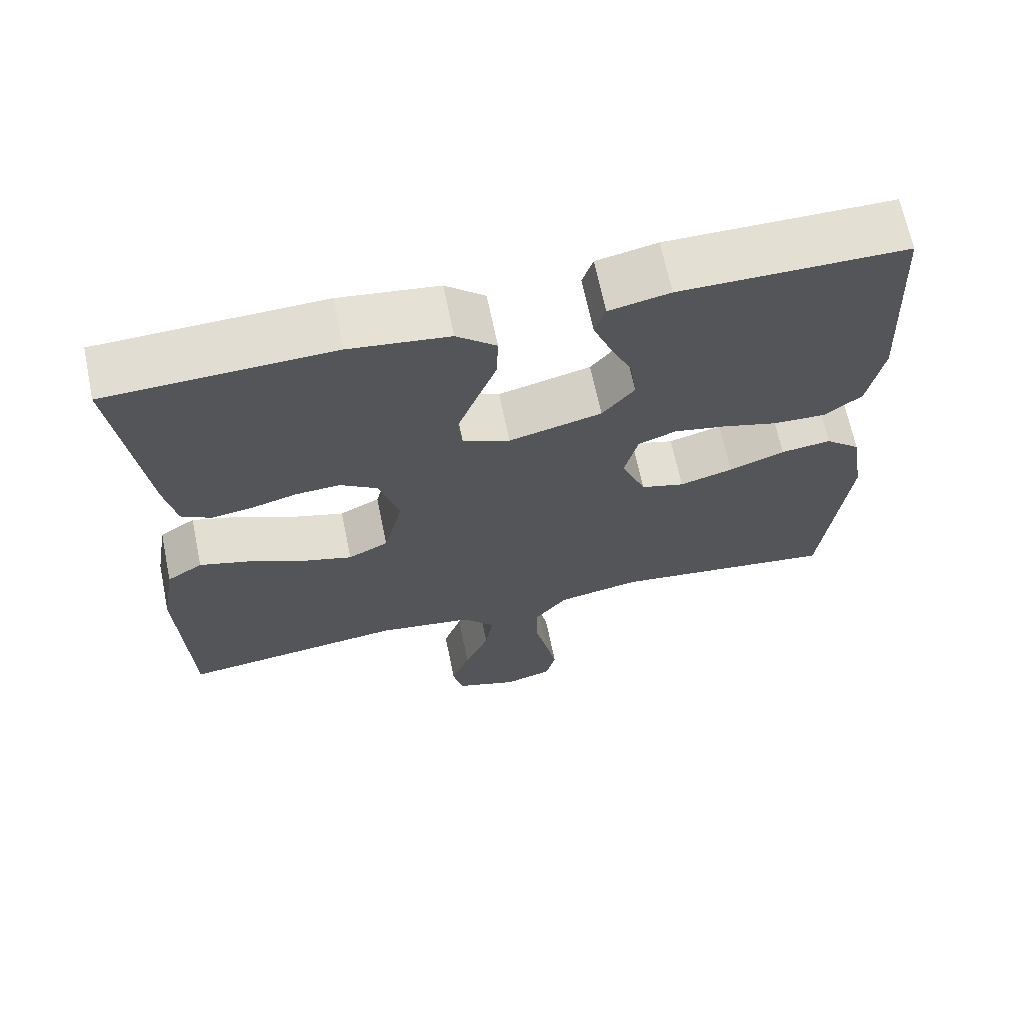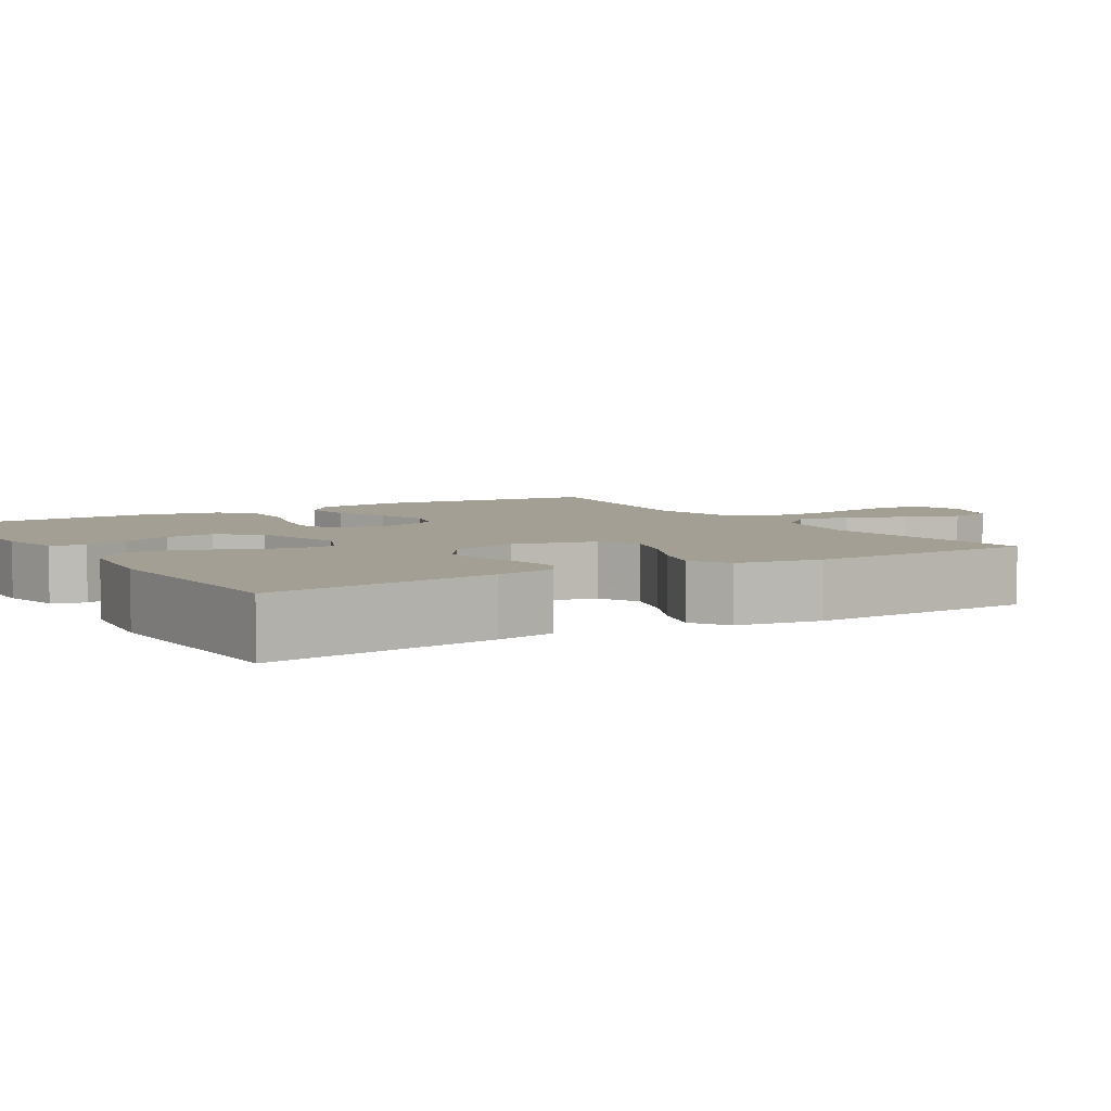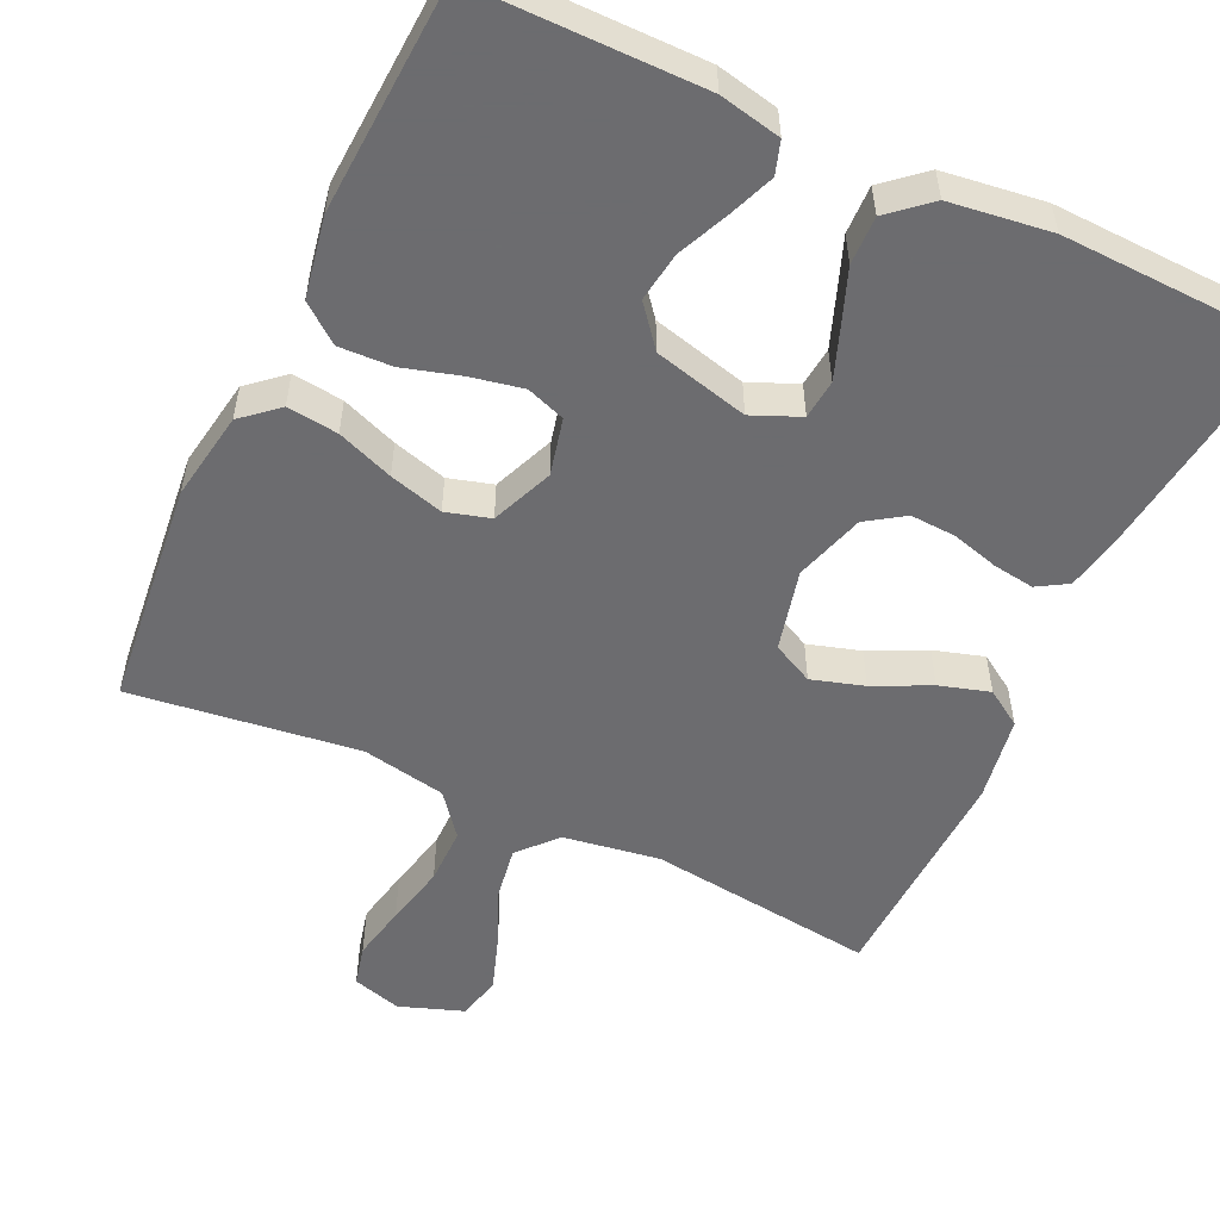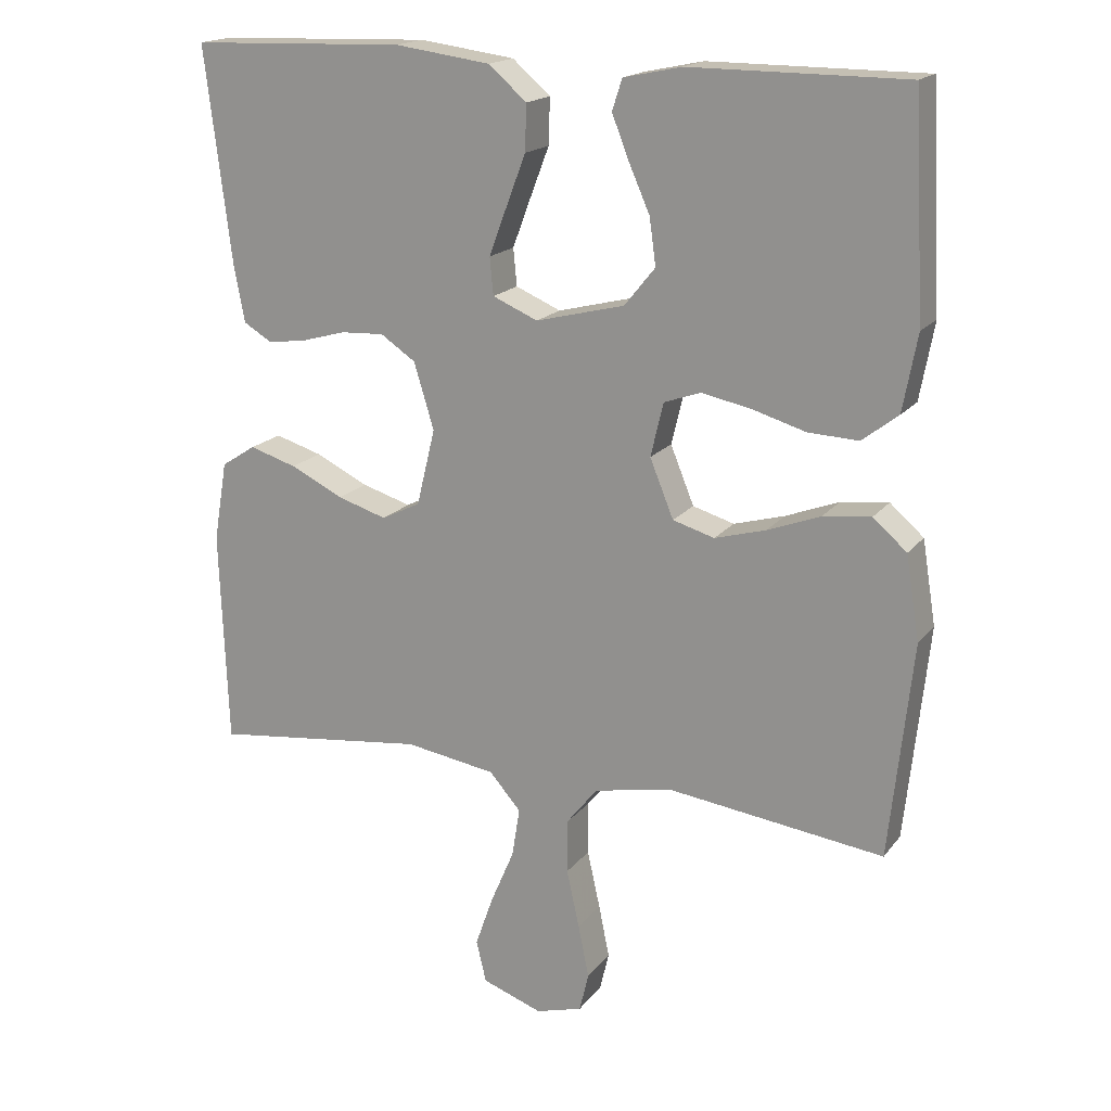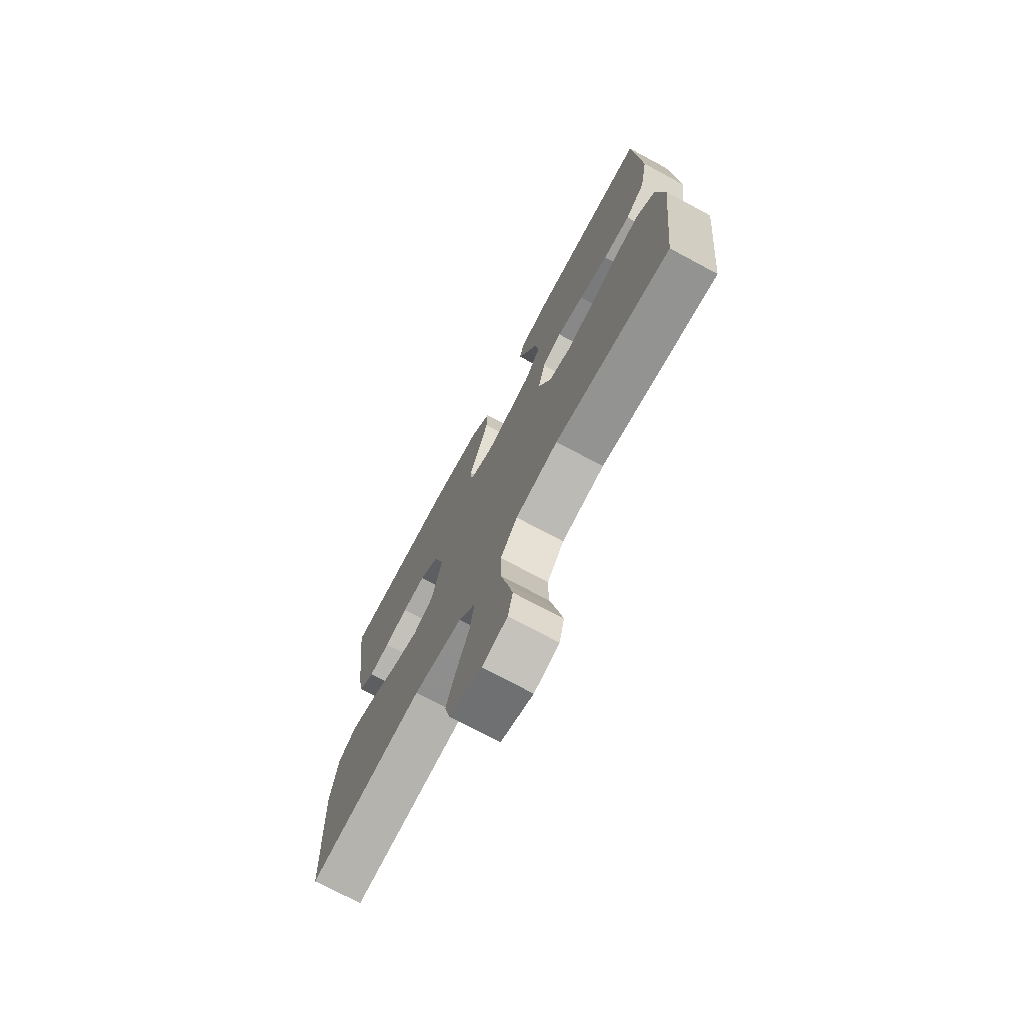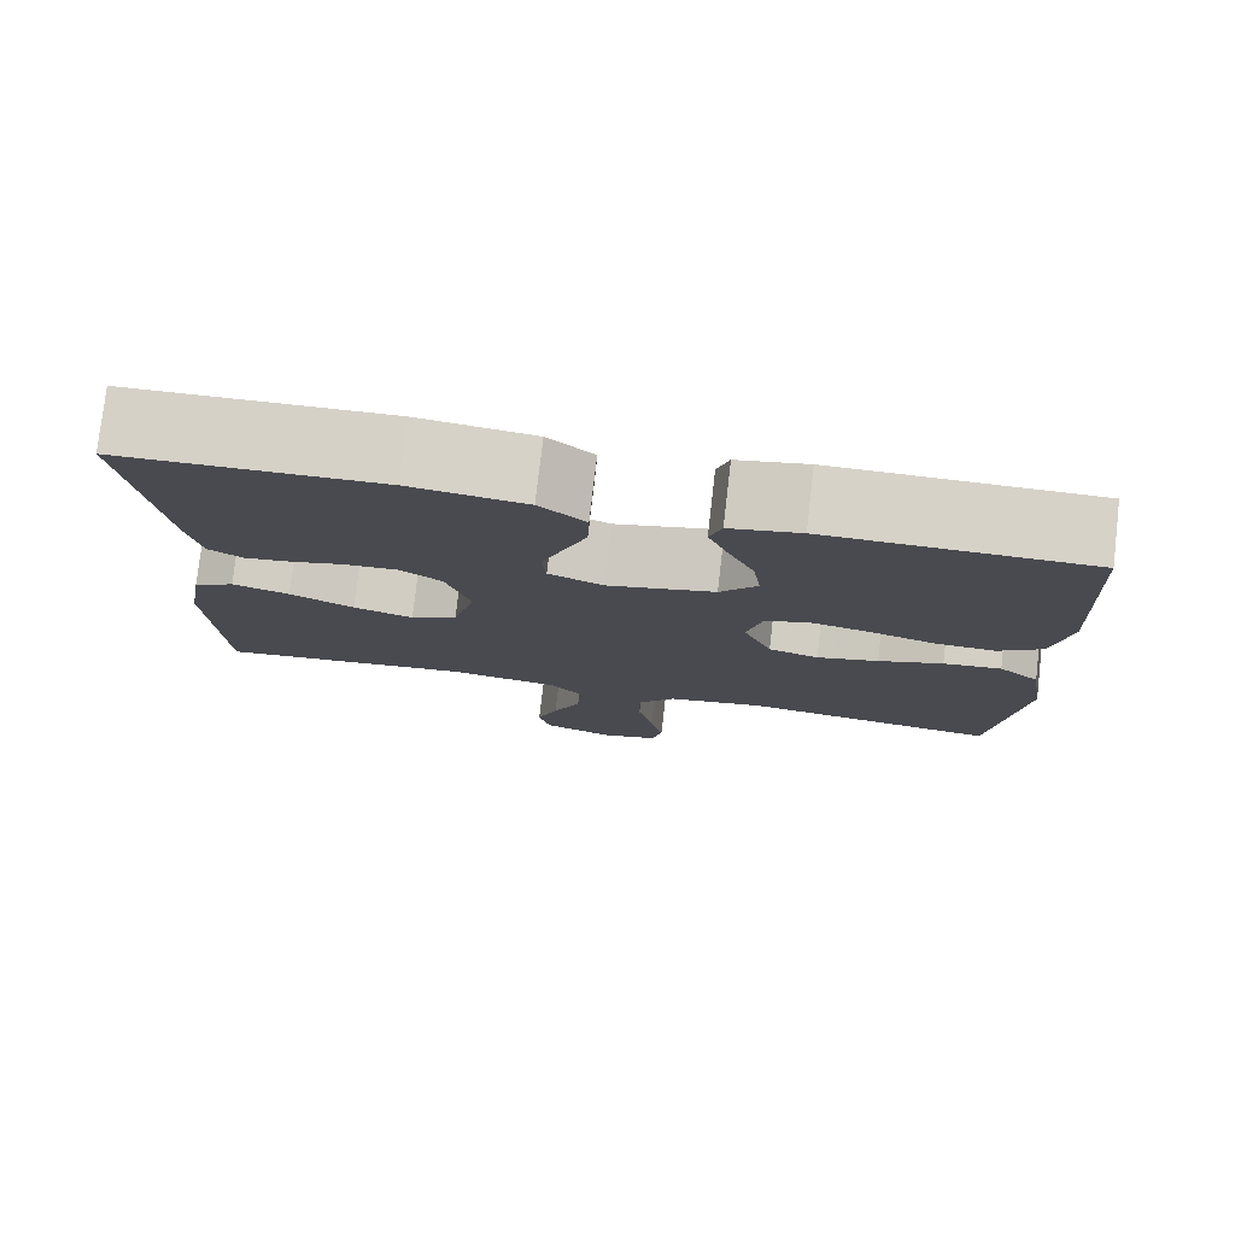
<metadata>
{"format":"obj","ext":"obj","renderer":"f3d","projection":"perspective","resolution":1024,"background":"white","views":[{"elev":67.1,"azim":168.3,"up":"+Z"},{"elev":5.3,"azim":58.3,"up":"+Y"},{"elev":-53.8,"azim":-25.2,"up":"+Y"},{"elev":17.7,"azim":-154.7,"up":"+Z"},{"elev":-73.6,"azim":-118.2,"up":"+Z"},{"elev":78.1,"azim":-173.4,"up":"+Z"}]}
</metadata>
<code>
v -0.5 0.07 0.5
v -0.2 0.07 0.501
v -0.119 0.07 0.484
v -0.105 0.07 0.441
v -0.128 0.07 0.382
v -0.158 0.07 0.314
v -0.167 0.07 0.249
v -0.124 0.07 0.196
v 0 0.07 0.165
v 0.063 0.07 0.192
v 0.068 0.07 0.244
v 0.043 0.07 0.311
v 0.016 0.07 0.382
v 0.014 0.07 0.446
v 0.067 0.07 0.492
v 0.2 0.07 0.51
v 0.5 0.07 0.5
v 0.463 0.07 0.2
v 0.448 0.07 0.121
v 0.408 0.07 0.097
v 0.353 0.07 0.105
v 0.292 0.07 0.122
v 0.232 0.07 0.125
v 0.183 0.07 0.092
v 0.155 0.07 0
v 0.181 0.07 -0.107
v 0.235 0.07 -0.134
v 0.304 0.07 -0.113
v 0.378 0.07 -0.077
v 0.444 0.07 -0.057
v 0.492 0.07 -0.088
v 0.511 0.07 -0.2
v 0.5 0.07 -0.5
v 0.2 0.07 -0.464
v 0.073 0.07 -0.484
v 0.029 0.07 -0.534
v 0.04 0.07 -0.603
v 0.073 0.07 -0.68
v 0.098 0.07 -0.752
v 0.084 0.07 -0.81
v 0 0.07 -0.84
v -0.065 0.07 -0.821
v -0.078 0.07 -0.767
v -0.063 0.07 -0.693
v -0.045 0.07 -0.612
v -0.045 0.07 -0.537
v -0.089 0.07 -0.482
v -0.2 0.07 -0.461
v -0.5 0.07 -0.5
v -0.532 0.07 -0.2
v -0.513 0.07 -0.083
v -0.466 0.07 -0.042
v -0.399 0.07 -0.05
v -0.325 0.07 -0.078
v -0.254 0.07 -0.098
v -0.196 0.07 -0.081
v -0.163 0.07 0
v -0.181 0.07 0.075
v -0.232 0.07 0.093
v -0.301 0.07 0.079
v -0.376 0.07 0.057
v -0.446 0.07 0.054
v -0.496 0.07 0.093
v -0.516 0.07 0.2
v -0.5 0 0.5
v -0.2 0 0.501
v -0.119 0 0.484
v -0.105 0 0.441
v -0.128 0 0.382
v -0.158 0 0.314
v -0.167 0 0.249
v -0.124 0 0.196
v 0 0 0.165
v 0.063 0 0.192
v 0.068 0 0.244
v 0.043 0 0.311
v 0.016 0 0.382
v 0.014 0 0.446
v 0.067 0 0.492
v 0.2 0 0.51
v 0.5 0 0.5
v 0.463 0 0.2
v 0.448 0 0.121
v 0.408 0 0.097
v 0.353 0 0.105
v 0.292 0 0.122
v 0.232 0 0.125
v 0.183 0 0.092
v 0.155 0 0
v 0.181 0 -0.107
v 0.235 0 -0.134
v 0.304 0 -0.113
v 0.378 0 -0.077
v 0.444 0 -0.057
v 0.492 0 -0.088
v 0.511 0 -0.2
v 0.5 0 -0.5
v 0.2 0 -0.464
v 0.073 0 -0.484
v 0.029 0 -0.534
v 0.04 0 -0.603
v 0.073 0 -0.68
v 0.098 0 -0.752
v 0.084 0 -0.81
v 0 0 -0.84
v -0.065 0 -0.821
v -0.078 0 -0.767
v -0.063 0 -0.693
v -0.045 0 -0.612
v -0.045 0 -0.537
v -0.089 0 -0.482
v -0.2 0 -0.461
v -0.5 0 -0.5
v -0.532 0 -0.2
v -0.513 0 -0.083
v -0.466 0 -0.042
v -0.399 0 -0.05
v -0.325 0 -0.078
v -0.254 0 -0.098
v -0.196 0 -0.081
v -0.163 0 0
v -0.181 0 0.075
v -0.232 0 0.093
v -0.301 0 0.079
v -0.376 0 0.057
v -0.446 0 0.054
v -0.496 0 0.093
v -0.516 0 0.2
f 60 61 62 63
f 59 60 63 64
f 58 59 64 1
f 51 52 53 54
f 51 54 55
f 48 49 50 51
f 47 48 51 55
f 46 47 55 56
f 42 43 44 45
f 40 41 42 45
f 40 45 46
f 37 38 39 40
f 37 40 46 56
f 31 32 33 34
f 31 34 35
f 28 29 30 31
f 27 28 31 35
f 26 27 35 36
f 19 20 21 22
f 19 22 23
f 18 19 23
f 17 18 23
f 16 17 23 24
f 12 13 14 15
f 11 12 15 16
f 10 11 16 24
f 3 4 5 6
f 1 2 3 6
f 1 6 7
f 58 1 7 8
f 36 37 56 57
f 25 26 36 57
f 9 10 24 25
f 25 57 58
f 8 9 25 58
f 127 126 125 124
f 128 127 124 123
f 65 128 123 122
f 118 117 116 115
f 119 118 115
f 115 114 113 112
f 119 115 112 111
f 120 119 111 110
f 109 108 107 106
f 109 106 105 104
f 110 109 104
f 104 103 102 101
f 120 110 104 101
f 98 97 96 95
f 99 98 95
f 95 94 93 92
f 99 95 92 91
f 100 99 91 90
f 86 85 84 83
f 87 86 83
f 87 83 82
f 87 82 81
f 88 87 81 80
f 79 78 77 76
f 80 79 76 75
f 88 80 75 74
f 70 69 68 67
f 70 67 66 65
f 71 70 65
f 72 71 65 122
f 121 120 101 100
f 121 100 90 89
f 89 88 74 73
f 122 121 89
f 122 89 73 72
f 1 65 66 2
f 2 66 67 3
f 3 67 68 4
f 4 68 69 5
f 5 69 70 6
f 6 70 71 7
f 7 71 72 8
f 8 72 73 9
f 9 73 74 10
f 10 74 75 11
f 11 75 76 12
f 12 76 77 13
f 13 77 78 14
f 14 78 79 15
f 15 79 80 16
f 16 80 81 17
f 17 81 82 18
f 18 82 83 19
f 19 83 84 20
f 20 84 85 21
f 21 85 86 22
f 22 86 87 23
f 23 87 88 24
f 24 88 89 25
f 25 89 90 26
f 26 90 91 27
f 27 91 92 28
f 28 92 93 29
f 29 93 94 30
f 30 94 95 31
f 31 95 96 32
f 32 96 97 33
f 33 97 98 34
f 34 98 99 35
f 35 99 100 36
f 36 100 101 37
f 37 101 102 38
f 38 102 103 39
f 39 103 104 40
f 40 104 105 41
f 41 105 106 42
f 42 106 107 43
f 43 107 108 44
f 44 108 109 45
f 45 109 110 46
f 46 110 111 47
f 47 111 112 48
f 48 112 113 49
f 49 113 114 50
f 50 114 115 51
f 51 115 116 52
f 52 116 117 53
f 53 117 118 54
f 54 118 119 55
f 55 119 120 56
f 56 120 121 57
f 57 121 122 58
f 58 122 123 59
f 59 123 124 60
f 60 124 125 61
f 61 125 126 62
f 62 126 127 63
f 63 127 128 64
f 64 128 65 1

</code>
